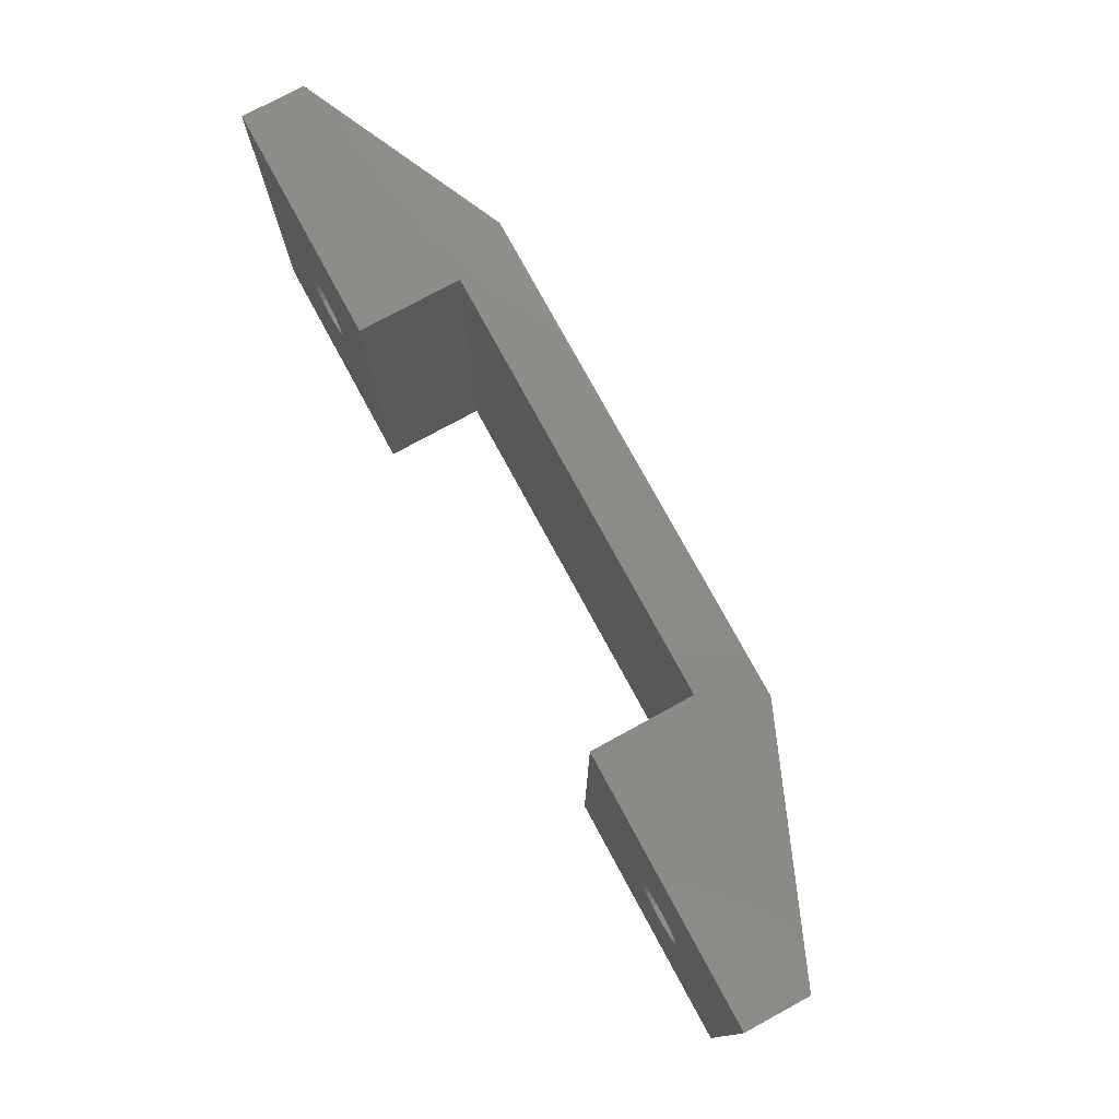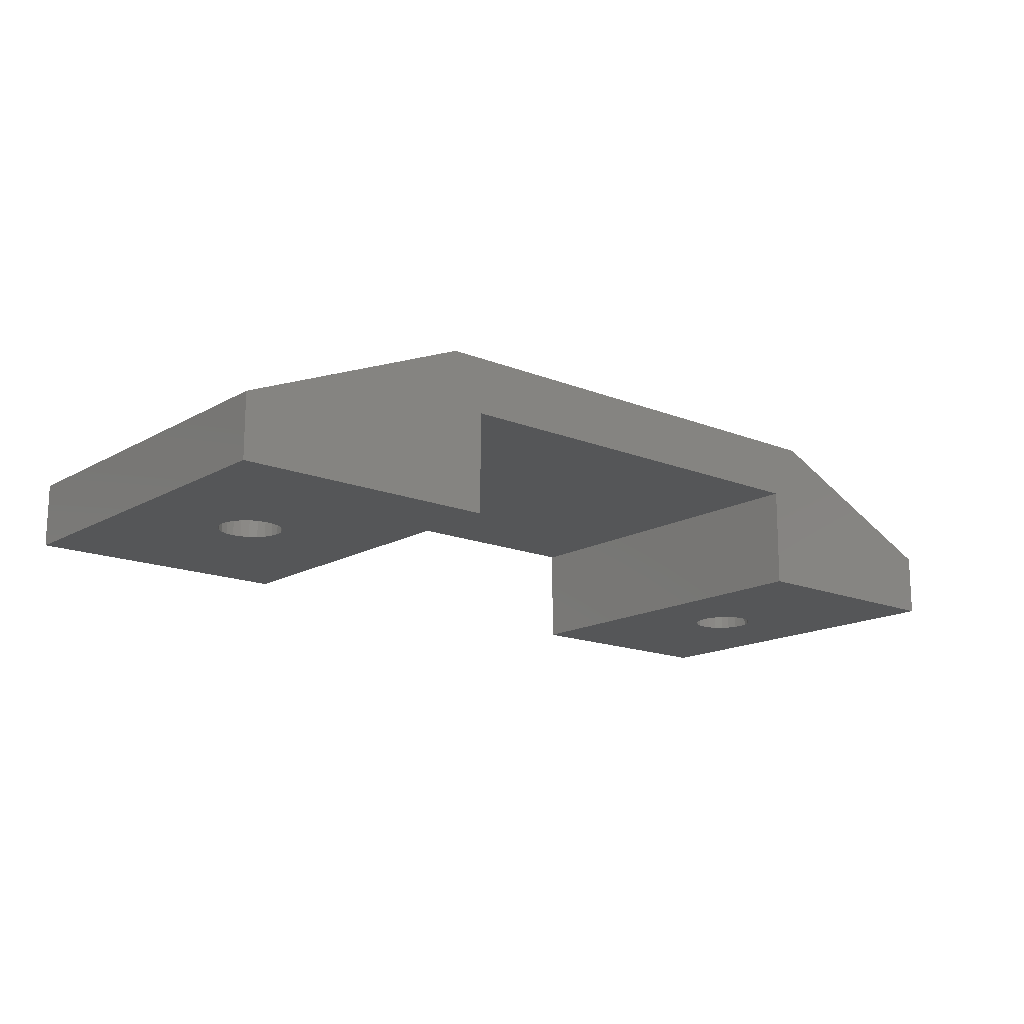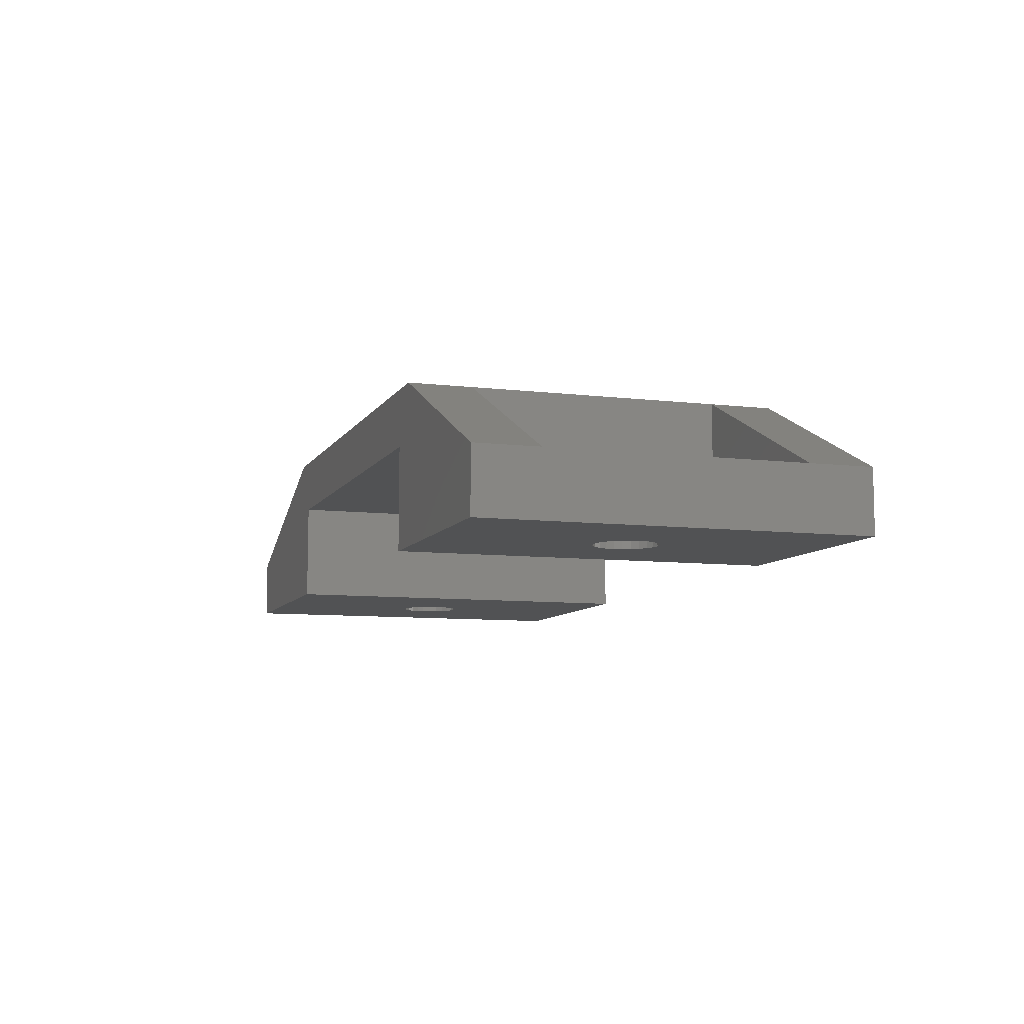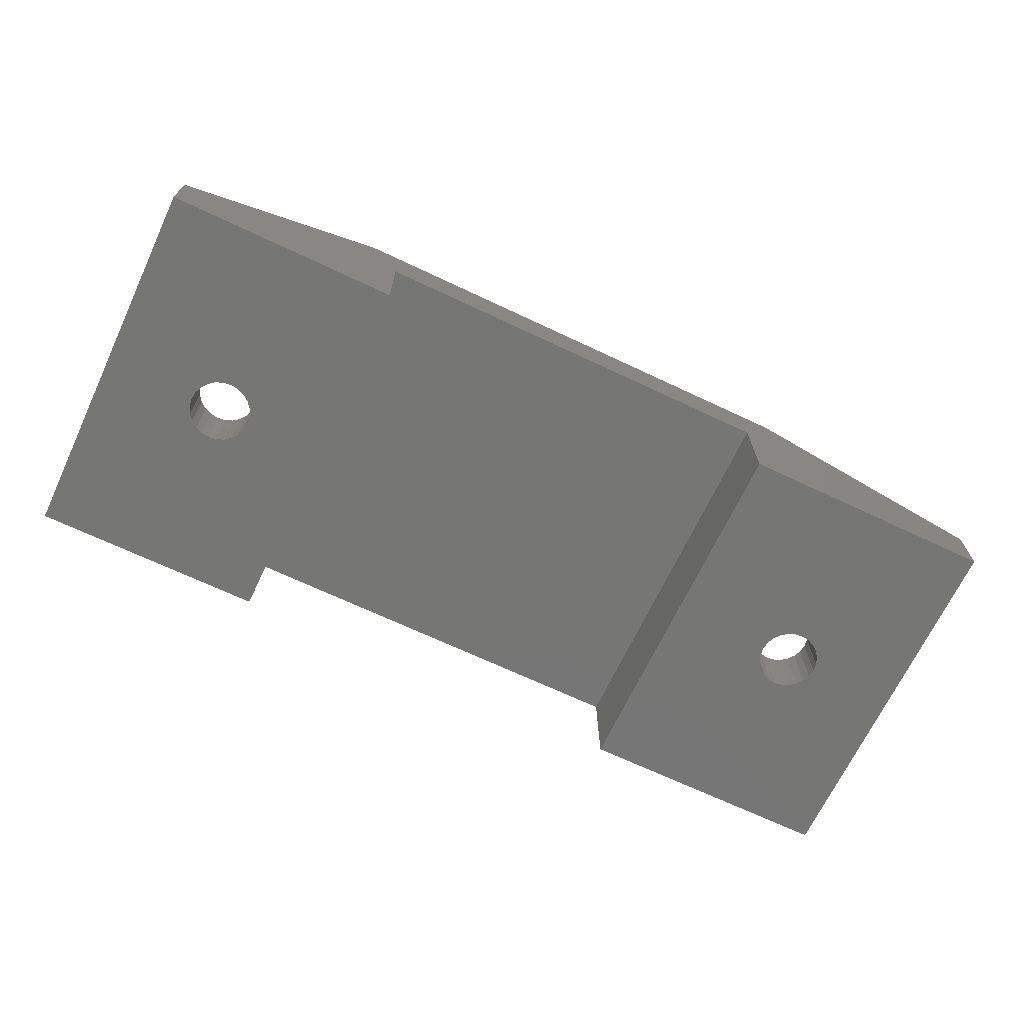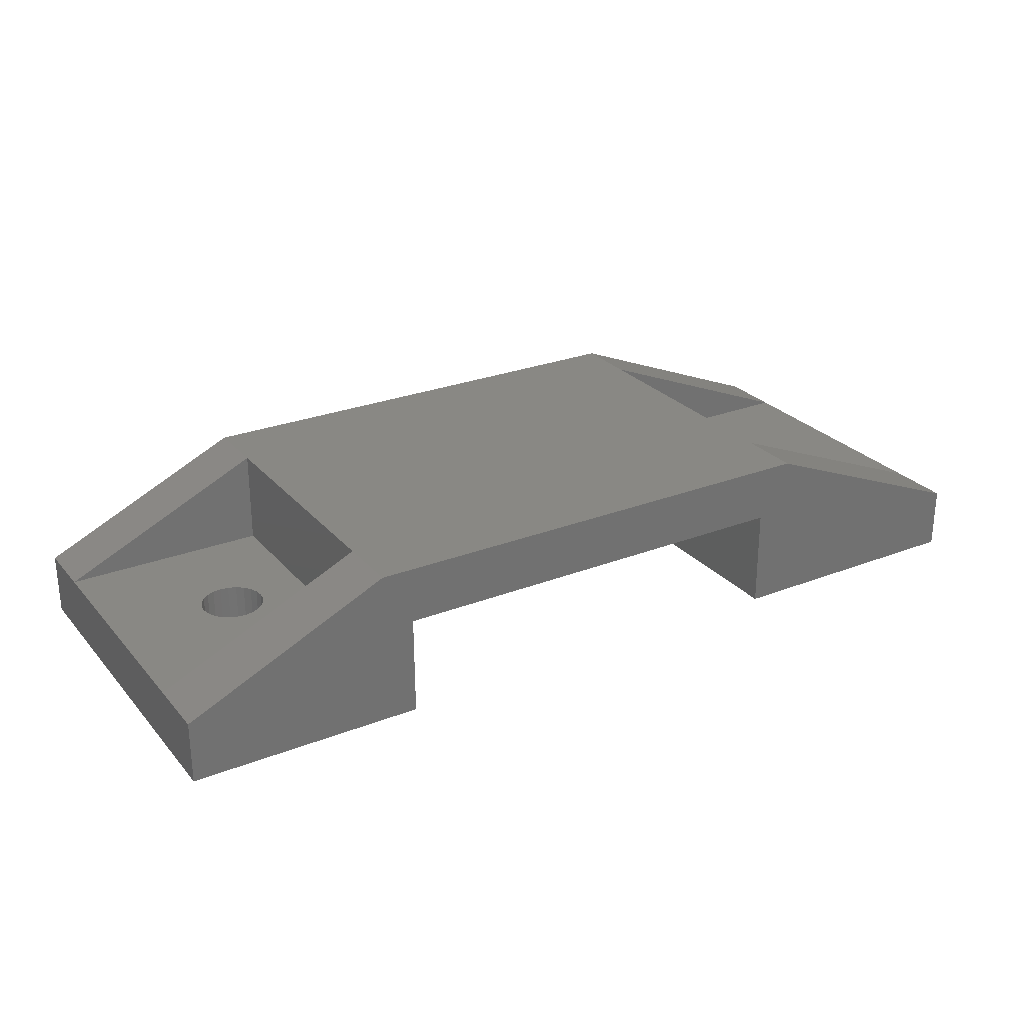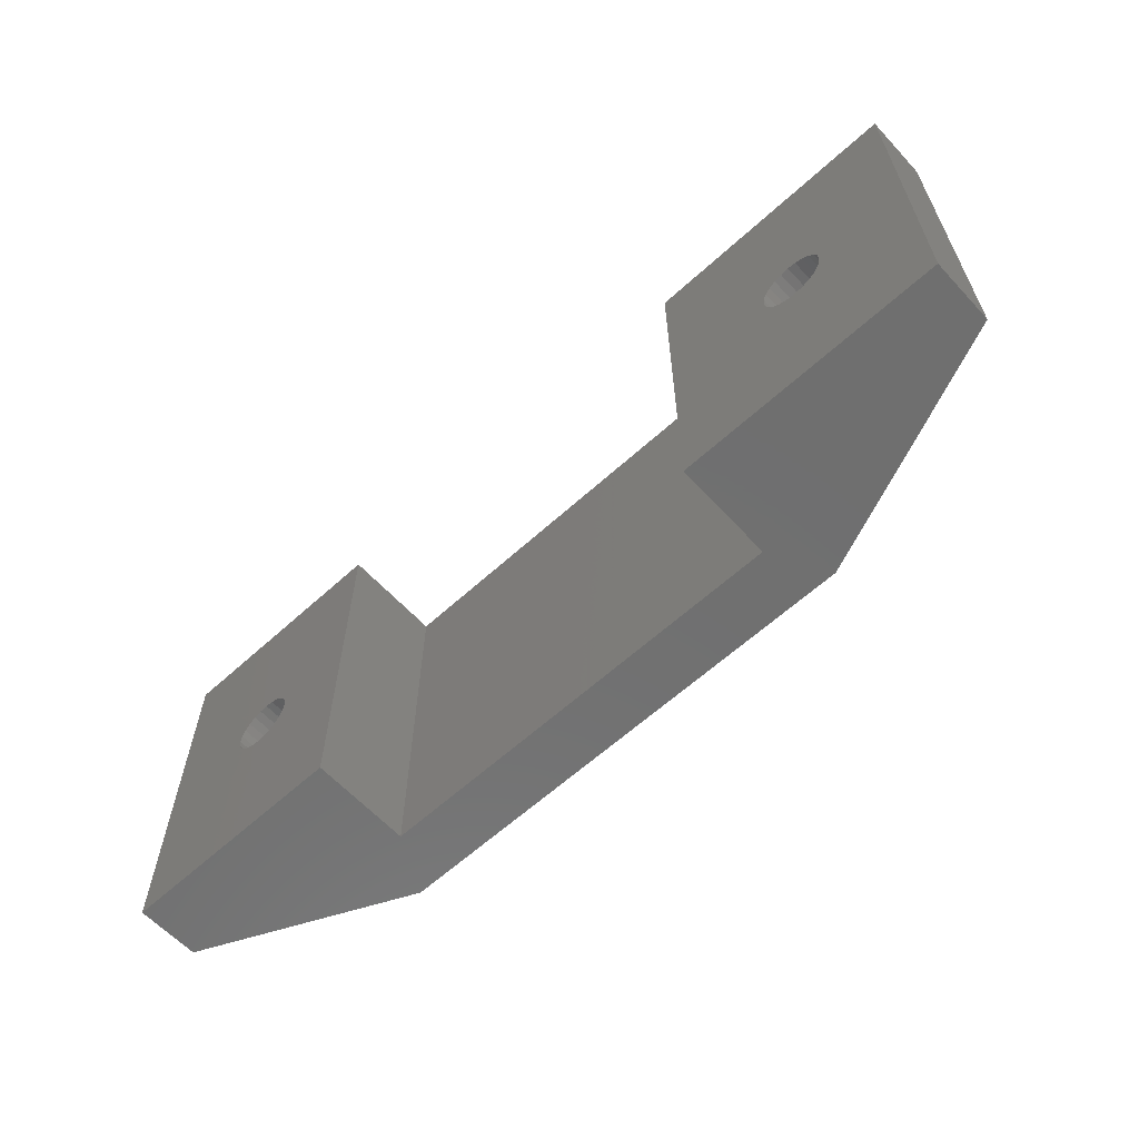
<metadata>
{"format":"stl","ext":"stl","renderer":"f3d","projection":"perspective","resolution":1024,"background":"white","views":[{"elev":76.2,"azim":-118.4,"up":"+Y"},{"elev":-15.8,"azim":-40.2,"up":"+Z"},{"elev":-8.5,"azim":71.7,"up":"+Z"},{"elev":-68.5,"azim":154.7,"up":"+Z"},{"elev":26.6,"azim":148.6,"up":"+Z"},{"elev":-61.6,"azim":-137.2,"up":"+Y"}]}
</metadata>
<code>
# stl→obj: 128 verts, 260 faces
v 2.084 19 0.0001765
v 6.735 10.75 0.0001108
v 2.084 1 8.444e-05
v 6.974 11.06 0.000112
v 14.58 19 9.881e-05
v 6.585 10.39 0.0001098
v 6.534 10 0.0001091
v 7.284 11.3 0.0001135
v 7.646 11.45 0.0001152
v 8.034 11.5 0.0001168
v 8.423 11.45 0.0001183
v 8.784 11.3 0.0001196
v 9.095 11.06 0.0001206
v 9.333 10.75 0.0001212
v 9.483 10.39 0.0001214
v 9.534 10 0.0001212
v 6.974 8.939 0.0001098
v 14.58 1 8.625e-05
v 6.735 9.25 0.0001092
v 6.585 9.612 0.0001089
v 7.284 8.701 0.0001108
v 7.646 8.551 0.0001121
v 8.034 8.5 0.0001136
v 8.423 8.551 0.0001152
v 8.784 8.701 0.0001168
v 9.095 8.939 0.0001183
v 9.333 9.25 0.0001196
v 9.483 9.612 0.0001206
v 34.88 19 0.0001025
v 38.69 10.39 1.937e-05
v 34.88 1 0.0001298
v 38.84 10.75 1.936e-05
v 39.07 11.06 1.923e-05
v 46.08 19 0.0001088
v 38.63 10 1.924e-05
v 39.38 11.3 1.896e-05
v 39.75 11.45 1.86e-05
v 40.13 11.5 1.815e-05
v 40.52 11.45 1.766e-05
v 40.88 11.3 1.715e-05
v 41.2 11.06 1.666e-05
v 41.43 10.75 1.622e-05
v 41.58 10.39 1.586e-05
v 41.63 10 1.561e-05
v 39.07 8.939 1.819e-05
v 46.08 1 0.0001686
v 38.84 9.25 1.863e-05
v 38.69 9.612 1.899e-05
v 39.38 8.701 1.77e-05
v 39.75 8.551 1.719e-05
v 40.13 8.5 1.67e-05
v 40.52 8.551 1.625e-05
v 40.88 8.701 1.589e-05
v 41.2 8.939 1.563e-05
v 41.43 9.25 1.549e-05
v 41.58 9.612 1.548e-05
v 14.61 1 4.802
v 14.61 19 4.802
v 2.084 1 3
v 2.084 4 3
v 2.084 16 3
v 2.084 19 3
v 34.91 1 4.802
v 46.08 1 3
v 36.38 1 7.5
v 13.08 1 7.5
v 6.534 10 3
v 6.585 9.612 3
v 6.585 10.39 3
v 6.735 10.75 3
v 6.974 11.06 3
v 7.284 11.3 3
v 7.646 11.45 3
v 8.034 11.5 3
v 8.423 11.45 3
v 8.784 11.3 3
v 9.095 11.06 3
v 9.333 10.75 3
v 9.483 10.39 3
v 9.534 10 3
v 9.483 9.612 3
v 9.333 9.25 3
v 9.095 8.939 3
v 8.784 8.701 3
v 8.423 8.551 3
v 8.034 8.5 3
v 7.646 8.551 3
v 7.284 8.701 3
v 6.974 8.939 3
v 6.735 9.25 3
v 46.08 4.005 3
v 46.08 16 3
v 46.08 19 3
v 38.69 9.612 3
v 38.63 10 3
v 38.69 10.39 3
v 38.84 10.75 3
v 39.07 11.06 3
v 39.38 11.3 3
v 39.75 11.45 3
v 40.13 11.5 3
v 40.52 11.45 3
v 40.88 11.3 3
v 41.2 11.06 3
v 41.43 10.75 3
v 41.58 10.39 3
v 41.63 10 3
v 38.84 9.25 3
v 39.07 8.939 3
v 39.38 8.701 3
v 39.75 8.551 3
v 40.13 8.5 3
v 40.52 8.551 3
v 40.88 8.701 3
v 41.2 8.939 3
v 41.43 9.25 3
v 41.58 9.612 3
v 13.08 16 7.5
v 13.08 4 7.5
v 36.38 4 7.5
v 36.38 19 7.5
v 13.08 19 7.5
v 36.38 16 7.5
v 36.38 4 3
v 36.38 16 3
v 13.08 16 3
v 13.08 4 3
v 34.91 19 4.802
f 1 2 3
f 2 1 4
f 4 1 5
f 3 2 6
f 3 6 7
f 4 5 8
f 8 5 9
f 9 5 10
f 10 5 11
f 11 5 12
f 12 5 13
f 13 5 14
f 14 5 15
f 15 5 16
f 3 17 18
f 17 3 19
f 19 3 20
f 20 3 7
f 18 17 21
f 18 21 22
f 18 22 23
f 18 23 24
f 18 24 25
f 18 25 26
f 18 26 27
f 18 27 28
f 18 28 16
f 18 16 5
f 29 30 31
f 30 29 32
f 32 29 33
f 33 29 34
f 31 30 35
f 33 34 36
f 36 34 37
f 37 34 38
f 38 34 39
f 39 34 40
f 40 34 41
f 41 34 42
f 42 34 43
f 43 34 44
f 31 45 46
f 45 31 47
f 47 31 48
f 48 31 35
f 46 45 49
f 46 49 50
f 46 50 51
f 46 51 52
f 46 52 53
f 46 53 54
f 46 54 55
f 46 55 56
f 46 56 44
f 46 44 34
f 5 57 18
f 57 5 58
f 59 1 3
f 1 59 60
f 1 60 61
f 1 61 62
f 46 63 31
f 63 46 64
f 63 64 65
f 63 65 57
f 57 65 66
f 18 59 3
f 59 18 57
f 59 57 66
f 20 67 68
f 67 20 7
f 7 69 67
f 69 7 6
f 6 70 69
f 70 6 2
f 2 71 70
f 71 2 4
f 8 71 4
f 71 8 72
f 9 72 8
f 72 9 73
f 10 73 9
f 73 10 74
f 11 74 10
f 74 11 75
f 12 75 11
f 75 12 76
f 13 76 12
f 76 13 77
f 77 14 78
f 14 77 13
f 78 15 79
f 15 78 14
f 79 16 80
f 16 79 15
f 80 28 81
f 28 80 16
f 81 27 82
f 27 81 28
f 82 26 83
f 26 82 27
f 84 26 25
f 26 84 83
f 85 25 24
f 25 85 84
f 86 24 23
f 24 86 85
f 87 23 22
f 23 87 86
f 88 22 21
f 22 88 87
f 89 21 17
f 21 89 88
f 17 90 89
f 90 17 19
f 19 68 90
f 68 19 20
f 34 64 46
f 64 34 91
f 91 34 92
f 92 34 93
f 35 94 48
f 94 35 95
f 30 95 35
f 95 30 96
f 32 96 30
f 96 32 97
f 33 97 32
f 97 33 98
f 99 33 36
f 33 99 98
f 100 36 37
f 36 100 99
f 101 37 38
f 37 101 100
f 102 38 39
f 38 102 101
f 103 39 40
f 39 103 102
f 104 40 41
f 40 104 103
f 105 41 42
f 41 105 104
f 106 42 43
f 42 106 105
f 107 43 44
f 43 107 106
f 48 108 47
f 108 48 94
f 47 109 45
f 109 47 108
f 45 110 49
f 110 45 109
f 49 111 50
f 111 49 110
f 50 112 51
f 112 50 111
f 51 113 52
f 113 51 112
f 52 114 53
f 114 52 113
f 53 115 54
f 115 53 114
f 115 55 54
f 55 115 116
f 116 56 55
f 56 116 117
f 117 44 56
f 44 117 107
f 66 118 119
f 118 66 65
f 118 65 120
f 118 121 122
f 121 118 120
f 121 120 123
f 124 123 120
f 123 124 125
f 119 126 127
f 126 119 118
f 1 58 5
f 58 1 62
f 58 62 122
f 58 122 121
f 128 34 29
f 34 128 93
f 93 128 121
f 121 128 58
f 60 68 67
f 68 60 90
f 90 60 89
f 89 60 127
f 89 127 88
f 88 127 87
f 87 127 86
f 86 127 85
f 85 127 84
f 84 127 83
f 83 127 82
f 82 127 81
f 81 127 80
f 80 127 126
f 61 71 126
f 71 61 70
f 70 61 60
f 70 60 69
f 69 60 67
f 126 71 72
f 126 72 73
f 126 73 74
f 126 74 75
f 126 75 76
f 126 76 77
f 126 77 78
f 126 78 79
f 126 79 80
f 118 62 61
f 62 118 122
f 118 61 126
f 66 60 59
f 60 66 119
f 119 127 60
f 65 91 120
f 91 65 64
f 120 91 124
f 124 94 95
f 94 124 108
f 108 124 109
f 109 124 110
f 110 124 91
f 110 91 111
f 111 91 112
f 112 91 113
f 113 91 114
f 114 91 115
f 115 91 116
f 116 91 117
f 117 91 107
f 107 91 92
f 125 99 92
f 99 125 98
f 98 125 97
f 97 125 96
f 96 125 124
f 96 124 95
f 92 99 100
f 92 100 101
f 92 101 102
f 92 102 103
f 92 103 104
f 92 104 105
f 92 105 106
f 92 106 107
f 123 93 121
f 93 123 92
f 123 125 92
f 63 29 31
f 29 63 128
f 128 57 58
f 57 128 63

</code>
